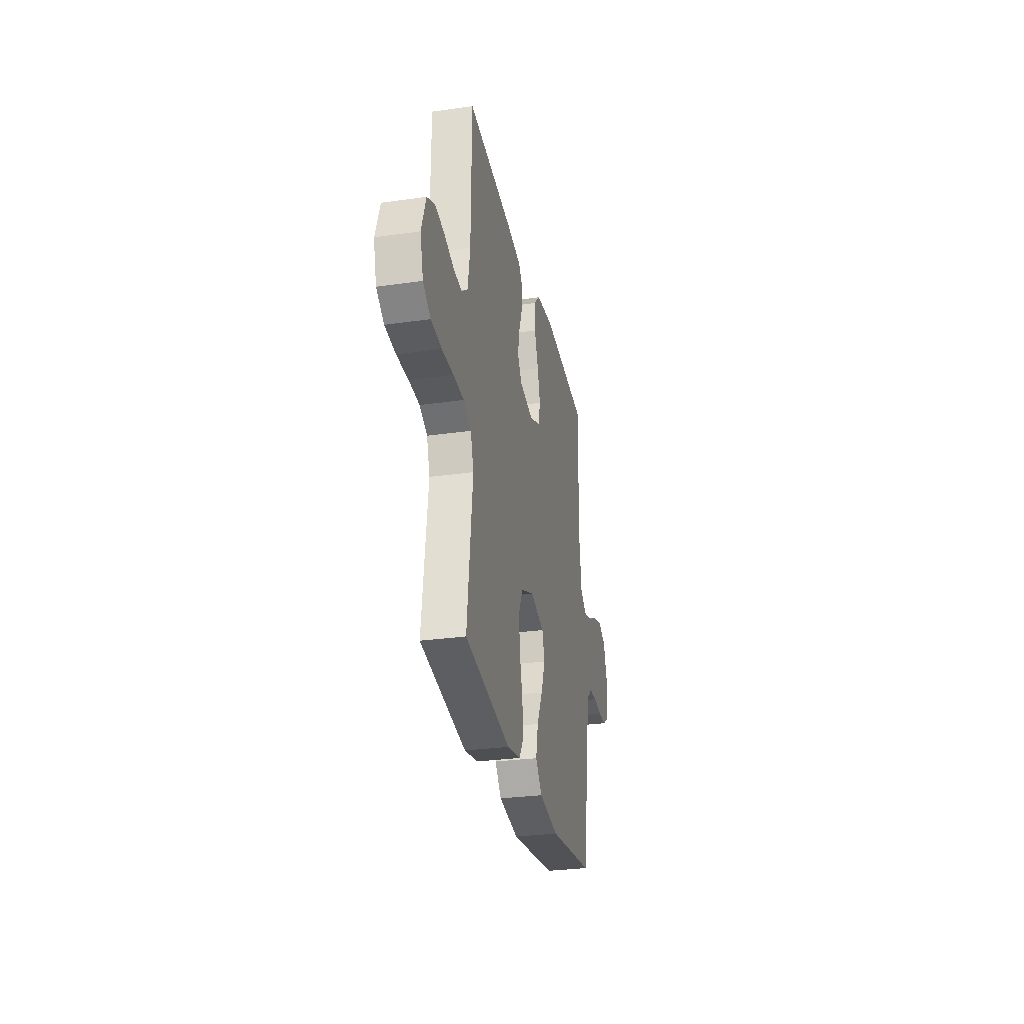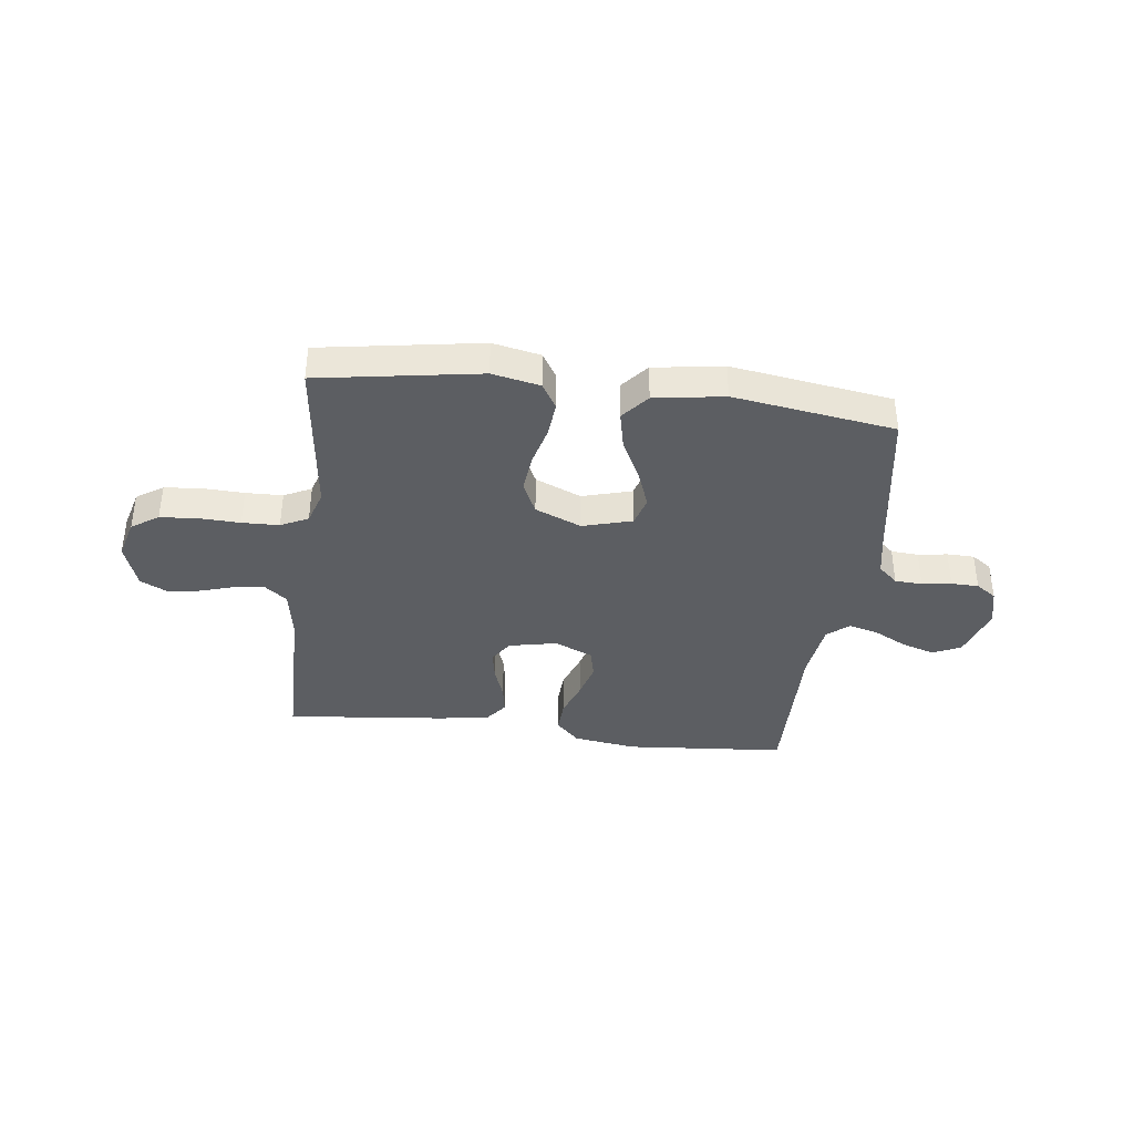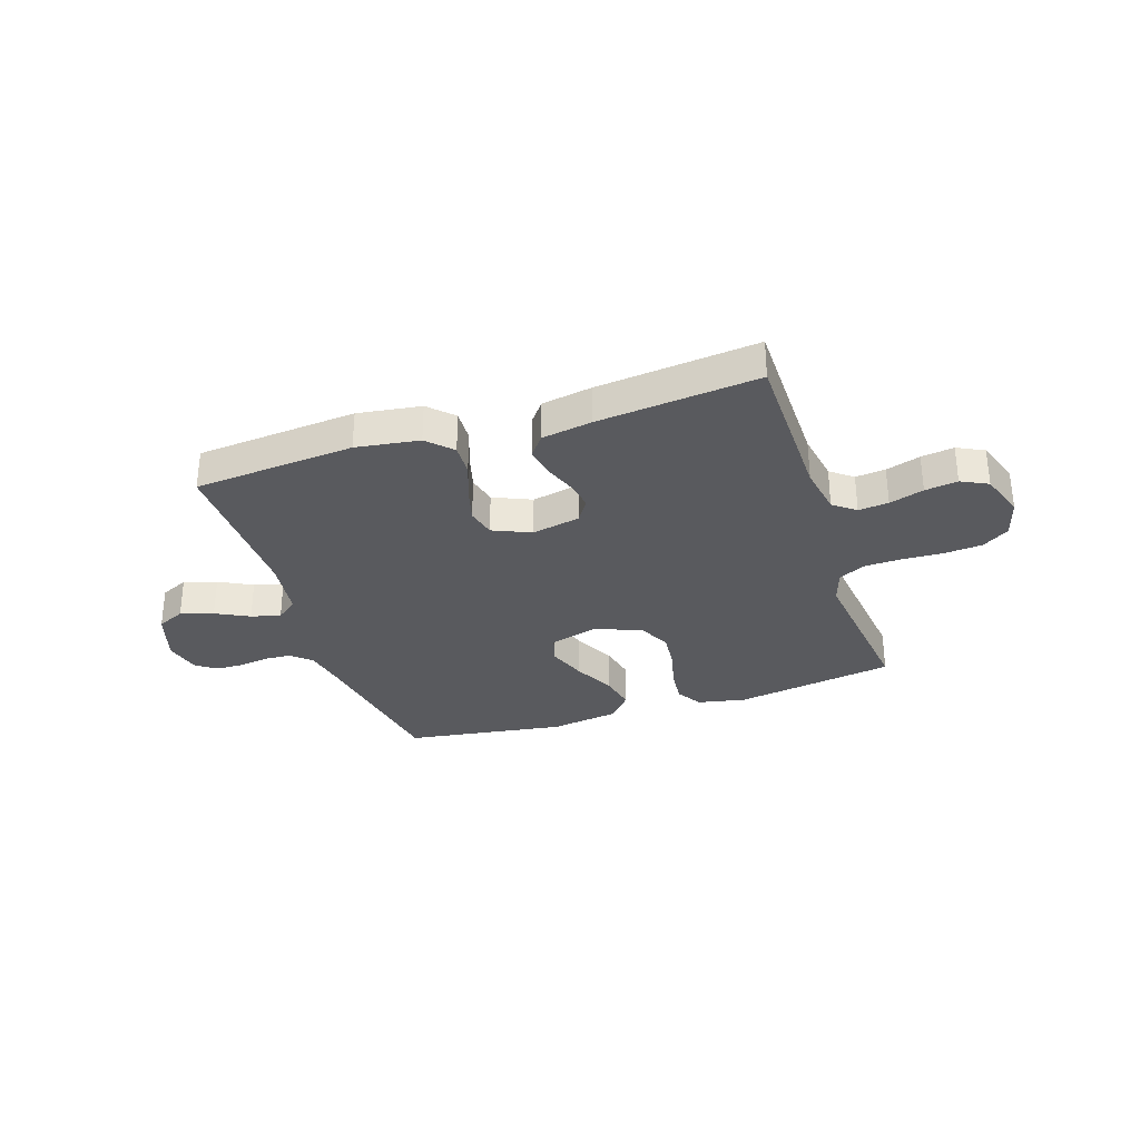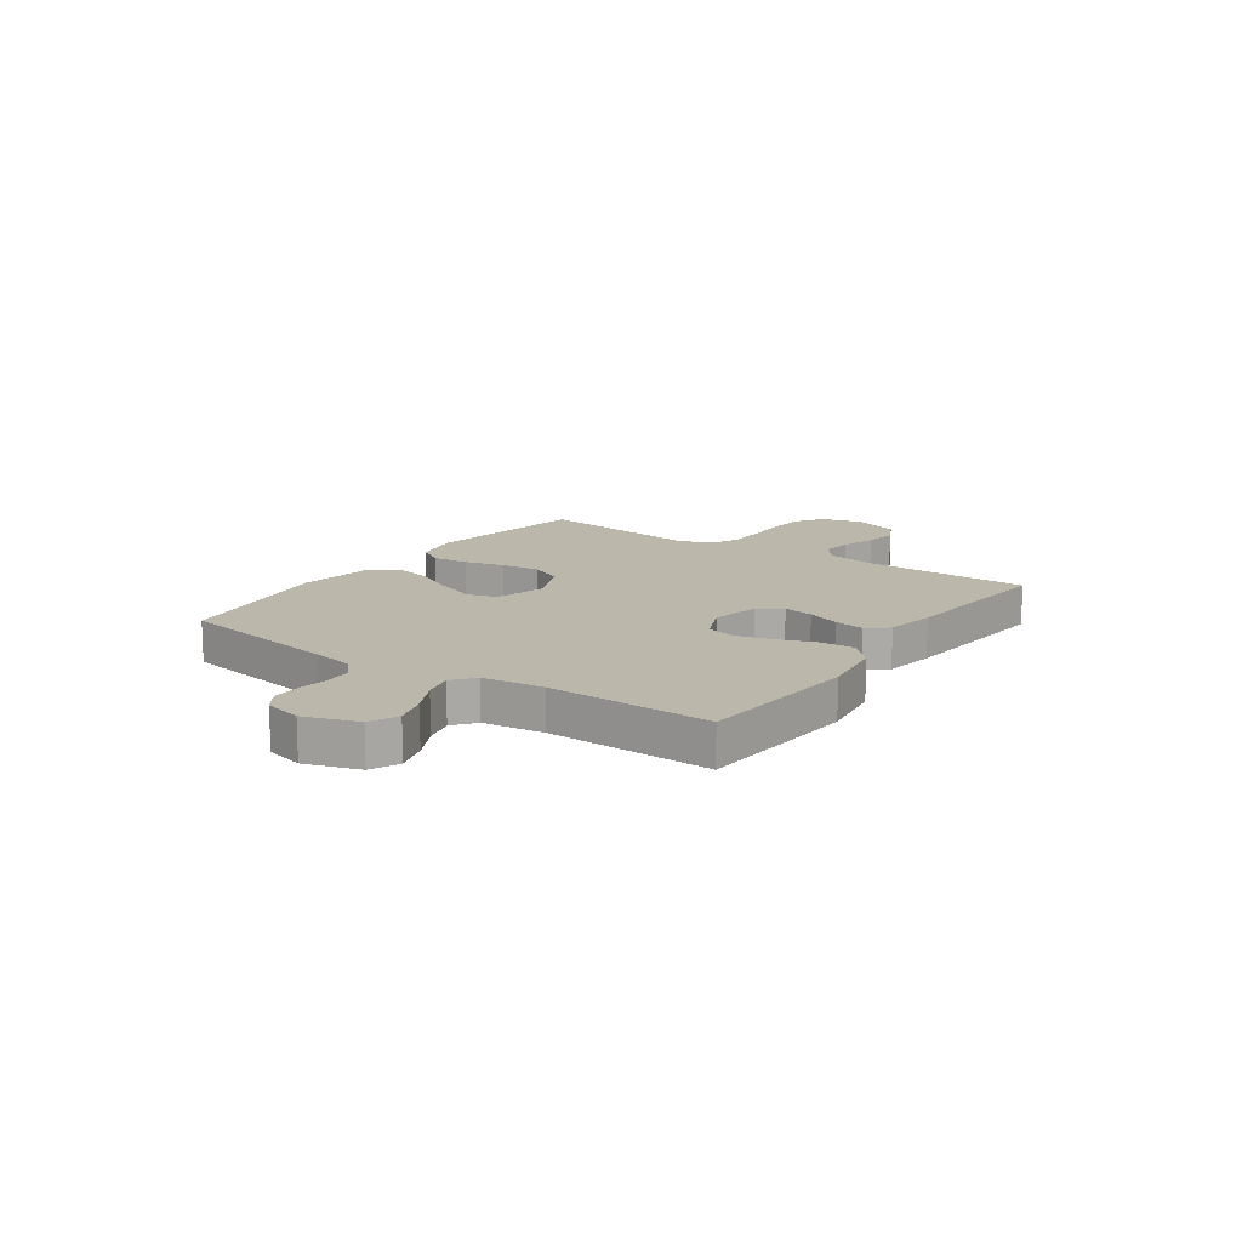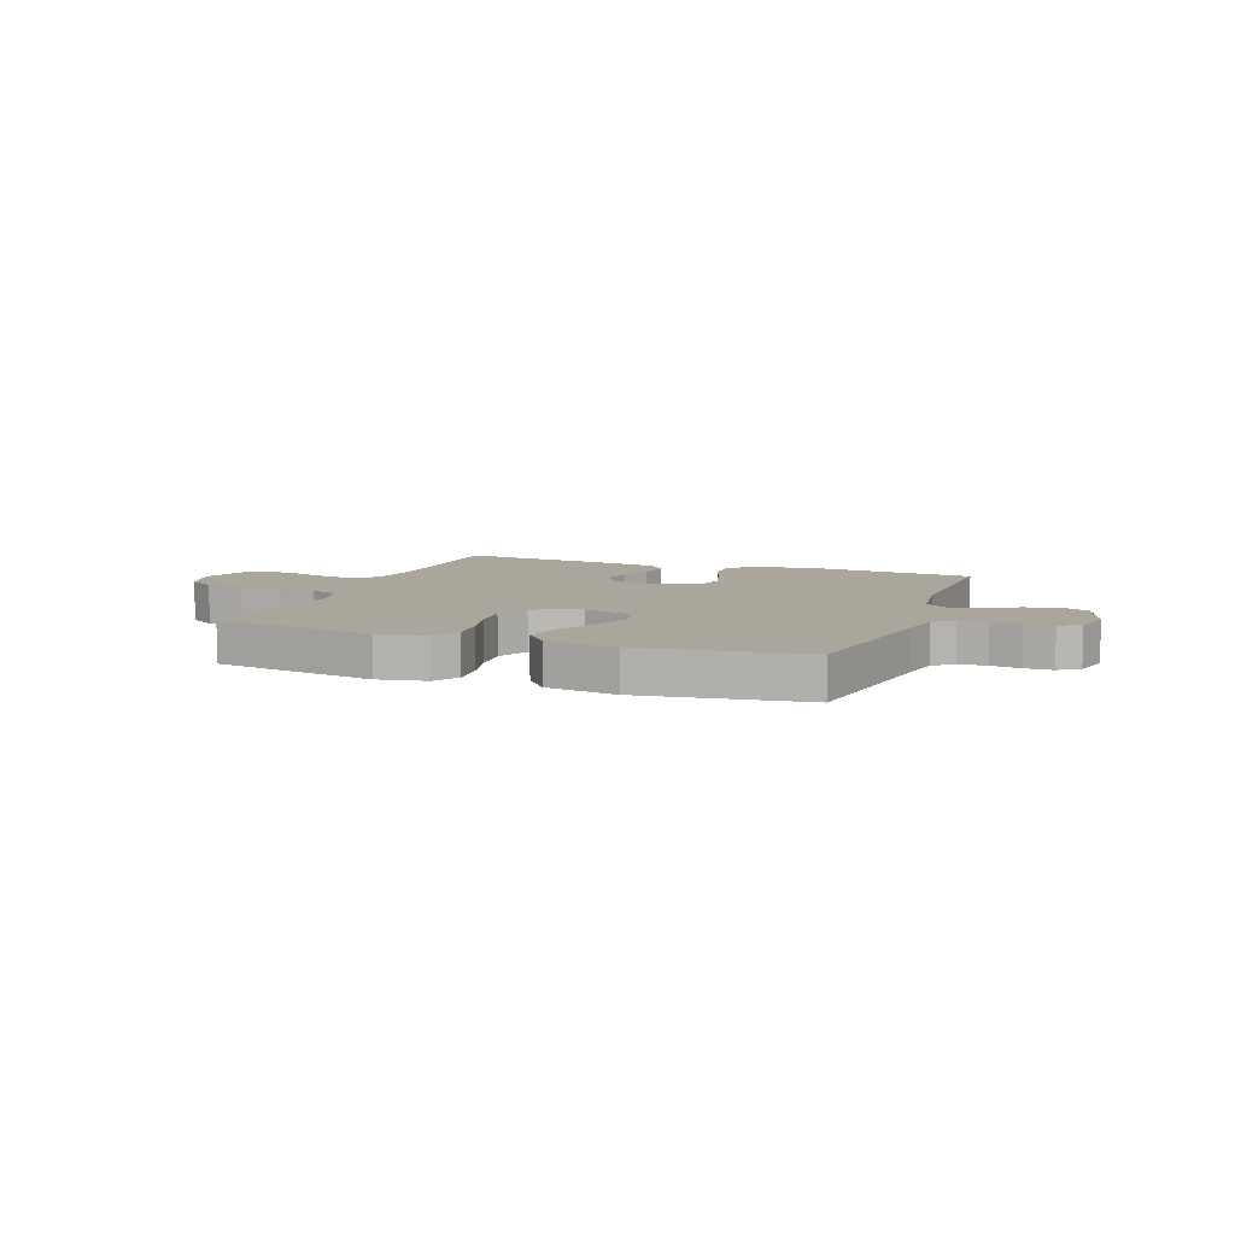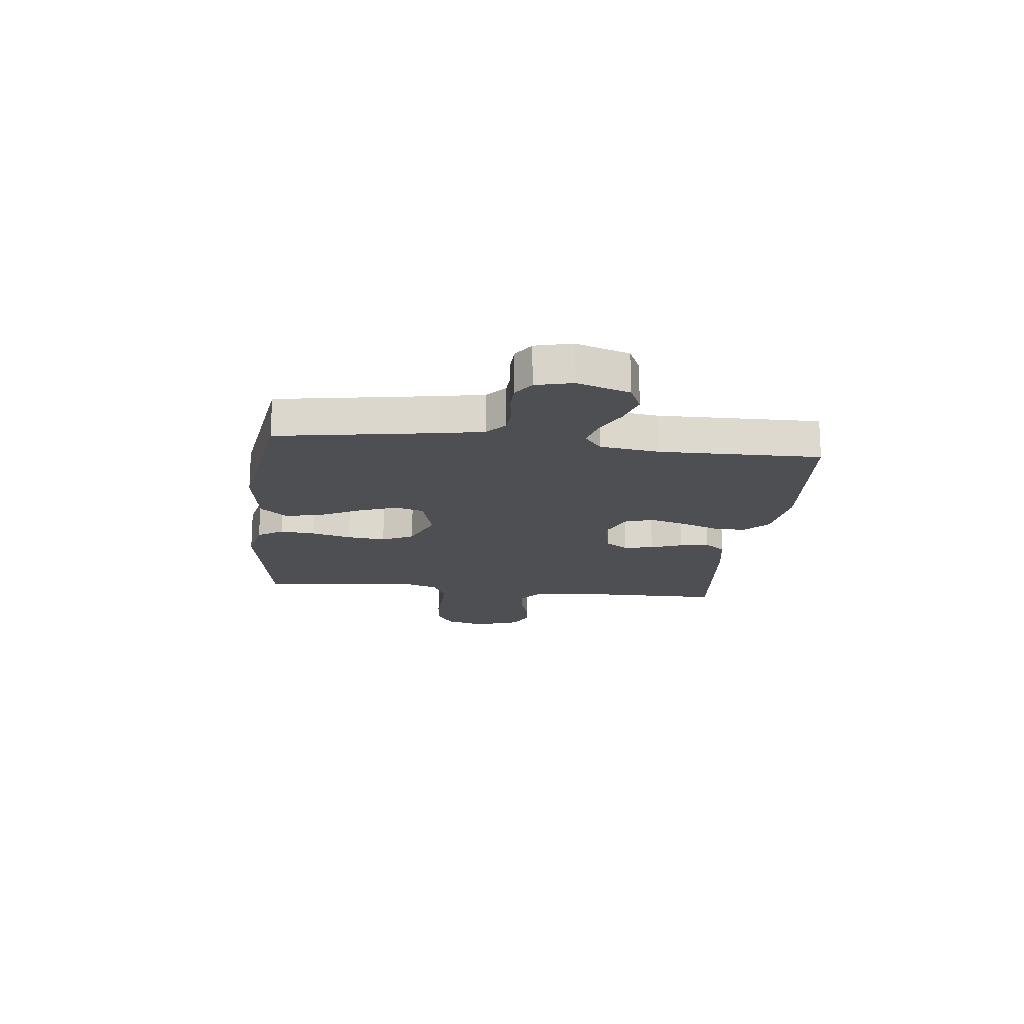
<metadata>
{"format":"obj","ext":"obj","renderer":"f3d","projection":"perspective","resolution":1024,"background":"white","views":[{"elev":-29.5,"azim":101.8,"up":"+Z"},{"elev":-38.2,"azim":172.8,"up":"+Y"},{"elev":-31.5,"azim":18.2,"up":"+Y"},{"elev":14.3,"azim":-55.2,"up":"+Y"},{"elev":7.9,"azim":-159.4,"up":"+Y"},{"elev":-17.6,"azim":-96.5,"up":"+Y"}]}
</metadata>
<code>
v -0.5 0.07 0.5
v -0.2 0.07 0.525
v -0.082 0.07 0.508
v -0.038 0.07 0.464
v -0.041 0.07 0.403
v -0.066 0.07 0.334
v -0.084 0.07 0.268
v -0.071 0.07 0.214
v 0 0.07 0.183
v 0.09 0.07 0.202
v 0.118 0.07 0.245
v 0.108 0.07 0.3
v 0.086 0.07 0.36
v 0.077 0.07 0.414
v 0.107 0.07 0.453
v 0.2 0.07 0.469
v 0.5 0.07 0.5
v 0.503 0.07 0.2
v 0.519 0.07 0.107
v 0.56 0.07 0.075
v 0.616 0.07 0.081
v 0.68 0.07 0.101
v 0.741 0.07 0.11
v 0.791 0.07 0.085
v 0.82 0.07 0
v 0.8 0.07 -0.074
v 0.75 0.07 -0.107
v 0.68 0.07 -0.113
v 0.604 0.07 -0.11
v 0.535 0.07 -0.112
v 0.484 0.07 -0.137
v 0.464 0.07 -0.2
v 0.5 0.07 -0.5
v 0.2 0.07 -0.549
v 0.111 0.07 -0.531
v 0.082 0.07 -0.484
v 0.088 0.07 -0.418
v 0.107 0.07 -0.344
v 0.114 0.07 -0.272
v 0.086 0.07 -0.213
v 0 0.07 -0.177
v -0.092 0.07 -0.203
v -0.108 0.07 -0.257
v -0.081 0.07 -0.329
v -0.043 0.07 -0.405
v -0.028 0.07 -0.474
v -0.07 0.07 -0.524
v -0.2 0.07 -0.544
v -0.5 0.07 -0.5
v -0.549 0.07 -0.2
v -0.564 0.07 -0.123
v -0.6 0.07 -0.091
v -0.651 0.07 -0.088
v -0.706 0.07 -0.096
v -0.757 0.07 -0.095
v -0.795 0.07 -0.069
v -0.812 0.07 0
v -0.78 0.07 0.098
v -0.728 0.07 0.122
v -0.667 0.07 0.103
v -0.605 0.07 0.071
v -0.55 0.07 0.057
v -0.51 0.07 0.089
v -0.495 0.07 0.2
v -0.5 0 0.5
v -0.2 0 0.525
v -0.082 0 0.508
v -0.038 0 0.464
v -0.041 0 0.403
v -0.066 0 0.334
v -0.084 0 0.268
v -0.071 0 0.214
v 0 0 0.183
v 0.09 0 0.202
v 0.118 0 0.245
v 0.108 0 0.3
v 0.086 0 0.36
v 0.077 0 0.414
v 0.107 0 0.453
v 0.2 0 0.469
v 0.5 0 0.5
v 0.503 0 0.2
v 0.519 0 0.107
v 0.56 0 0.075
v 0.616 0 0.081
v 0.68 0 0.101
v 0.741 0 0.11
v 0.791 0 0.085
v 0.82 0 0
v 0.8 0 -0.074
v 0.75 0 -0.107
v 0.68 0 -0.113
v 0.604 0 -0.11
v 0.535 0 -0.112
v 0.484 0 -0.137
v 0.464 0 -0.2
v 0.5 0 -0.5
v 0.2 0 -0.549
v 0.111 0 -0.531
v 0.082 0 -0.484
v 0.088 0 -0.418
v 0.107 0 -0.344
v 0.114 0 -0.272
v 0.086 0 -0.213
v 0 0 -0.177
v -0.092 0 -0.203
v -0.108 0 -0.257
v -0.081 0 -0.329
v -0.043 0 -0.405
v -0.028 0 -0.474
v -0.07 0 -0.524
v -0.2 0 -0.544
v -0.5 0 -0.5
v -0.549 0 -0.2
v -0.564 0 -0.123
v -0.6 0 -0.091
v -0.651 0 -0.088
v -0.706 0 -0.096
v -0.757 0 -0.095
v -0.795 0 -0.069
v -0.812 0 0
v -0.78 0 0.098
v -0.728 0 0.122
v -0.667 0 0.103
v -0.605 0 0.071
v -0.55 0 0.057
v -0.51 0 0.089
v -0.495 0 0.2
f 59 60 61
f 58 59 61
f 57 58 61
f 56 57 61
f 55 56 61
f 54 55 61
f 53 54 61
f 52 53 61 62
f 51 52 62 63
f 48 49 50
f 47 48 50
f 46 47 50
f 45 46 50
f 44 45 50
f 50 51 63
f 44 50 63
f 43 44 63
f 36 37 38
f 35 36 38
f 34 35 38
f 33 34 38
f 32 33 38
f 31 32 38 39
f 30 31 39 40
f 27 28 29
f 26 27 29
f 25 26 29
f 24 25 29
f 23 24 29
f 22 23 29
f 21 22 29
f 20 21 29 30
f 30 40 41
f 20 30 41
f 19 20 41
f 16 17 18
f 15 16 18
f 14 15 18
f 13 14 18
f 12 13 18
f 11 12 18 19
f 4 5 6
f 3 4 6
f 2 3 6
f 1 2 6
f 64 1 6
f 64 6 7
f 64 7 8
f 63 64 8
f 43 63 8
f 42 43 8
f 19 41 42
f 11 19 42
f 10 11 42
f 9 10 42
f 8 9 42
f 125 124 123
f 125 123 122
f 125 122 121
f 125 121 120
f 125 120 119
f 125 119 118
f 125 118 117
f 126 125 117 116
f 127 126 116 115
f 114 113 112
f 114 112 111
f 114 111 110
f 114 110 109
f 114 109 108
f 127 115 114
f 127 114 108
f 127 108 107
f 102 101 100
f 102 100 99
f 102 99 98
f 102 98 97
f 102 97 96
f 103 102 96 95
f 104 103 95 94
f 93 92 91
f 93 91 90
f 93 90 89
f 93 89 88
f 93 88 87
f 93 87 86
f 93 86 85
f 94 93 85 84
f 105 104 94
f 105 94 84
f 105 84 83
f 82 81 80
f 82 80 79
f 82 79 78
f 82 78 77
f 82 77 76
f 83 82 76 75
f 70 69 68
f 70 68 67
f 70 67 66
f 70 66 65
f 70 65 128
f 71 70 128
f 72 71 128
f 72 128 127
f 72 127 107
f 72 107 106
f 106 105 83
f 106 83 75
f 106 75 74
f 106 74 73
f 106 73 72
f 1 65 66 2
f 2 66 67 3
f 3 67 68 4
f 4 68 69 5
f 5 69 70 6
f 6 70 71 7
f 7 71 72 8
f 8 72 73 9
f 9 73 74 10
f 10 74 75 11
f 11 75 76 12
f 12 76 77 13
f 13 77 78 14
f 14 78 79 15
f 15 79 80 16
f 16 80 81 17
f 17 81 82 18
f 18 82 83 19
f 19 83 84 20
f 20 84 85 21
f 21 85 86 22
f 22 86 87 23
f 23 87 88 24
f 24 88 89 25
f 25 89 90 26
f 26 90 91 27
f 27 91 92 28
f 28 92 93 29
f 29 93 94 30
f 30 94 95 31
f 31 95 96 32
f 32 96 97 33
f 33 97 98 34
f 34 98 99 35
f 35 99 100 36
f 36 100 101 37
f 37 101 102 38
f 38 102 103 39
f 39 103 104 40
f 40 104 105 41
f 41 105 106 42
f 42 106 107 43
f 43 107 108 44
f 44 108 109 45
f 45 109 110 46
f 46 110 111 47
f 47 111 112 48
f 48 112 113 49
f 49 113 114 50
f 50 114 115 51
f 51 115 116 52
f 52 116 117 53
f 53 117 118 54
f 54 118 119 55
f 55 119 120 56
f 56 120 121 57
f 57 121 122 58
f 58 122 123 59
f 59 123 124 60
f 60 124 125 61
f 61 125 126 62
f 62 126 127 63
f 63 127 128 64
f 64 128 65 1

</code>
